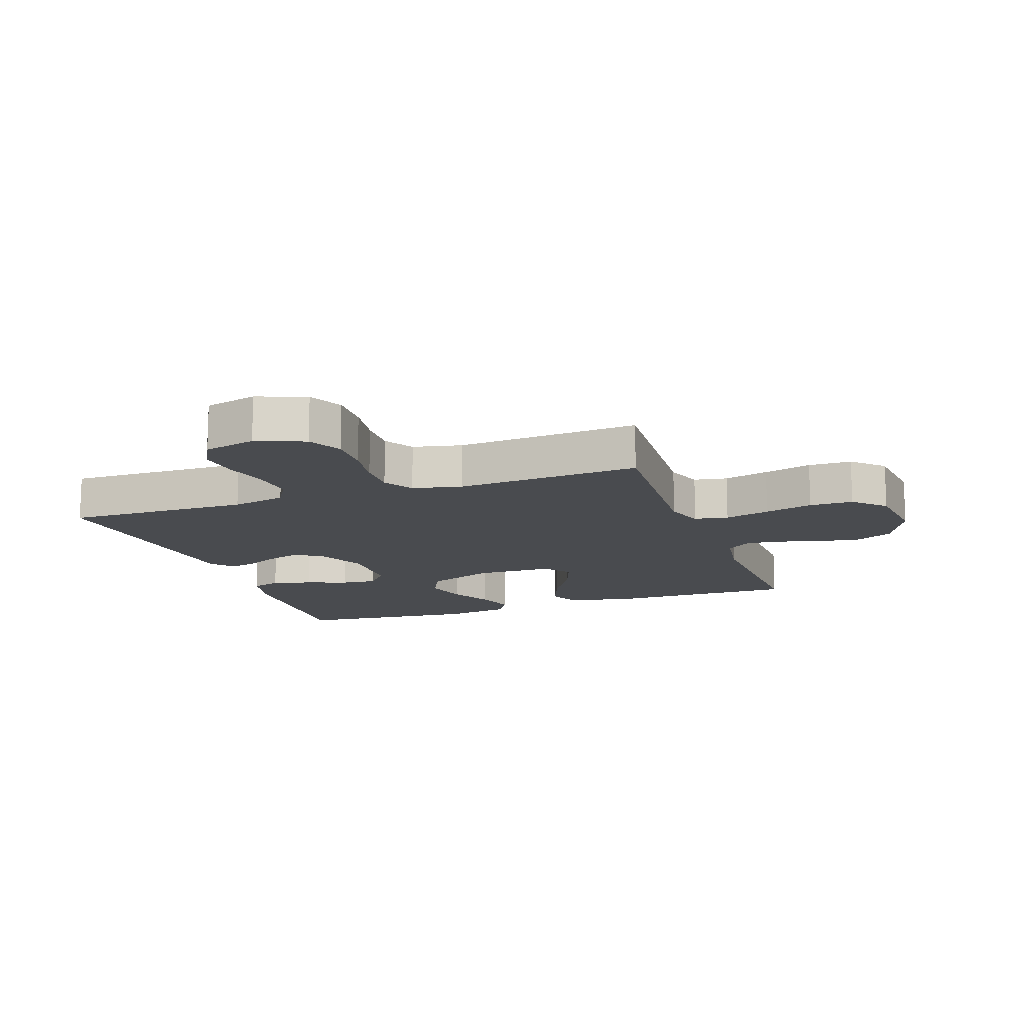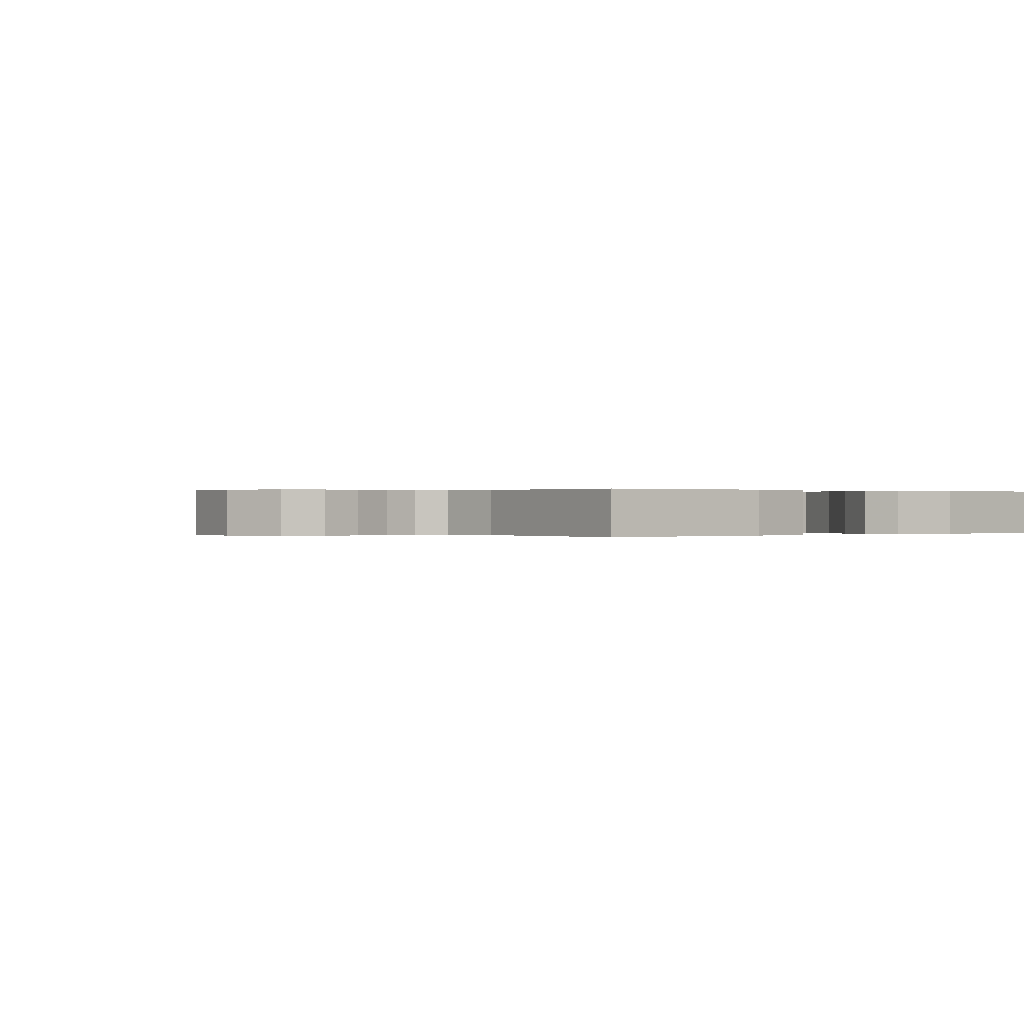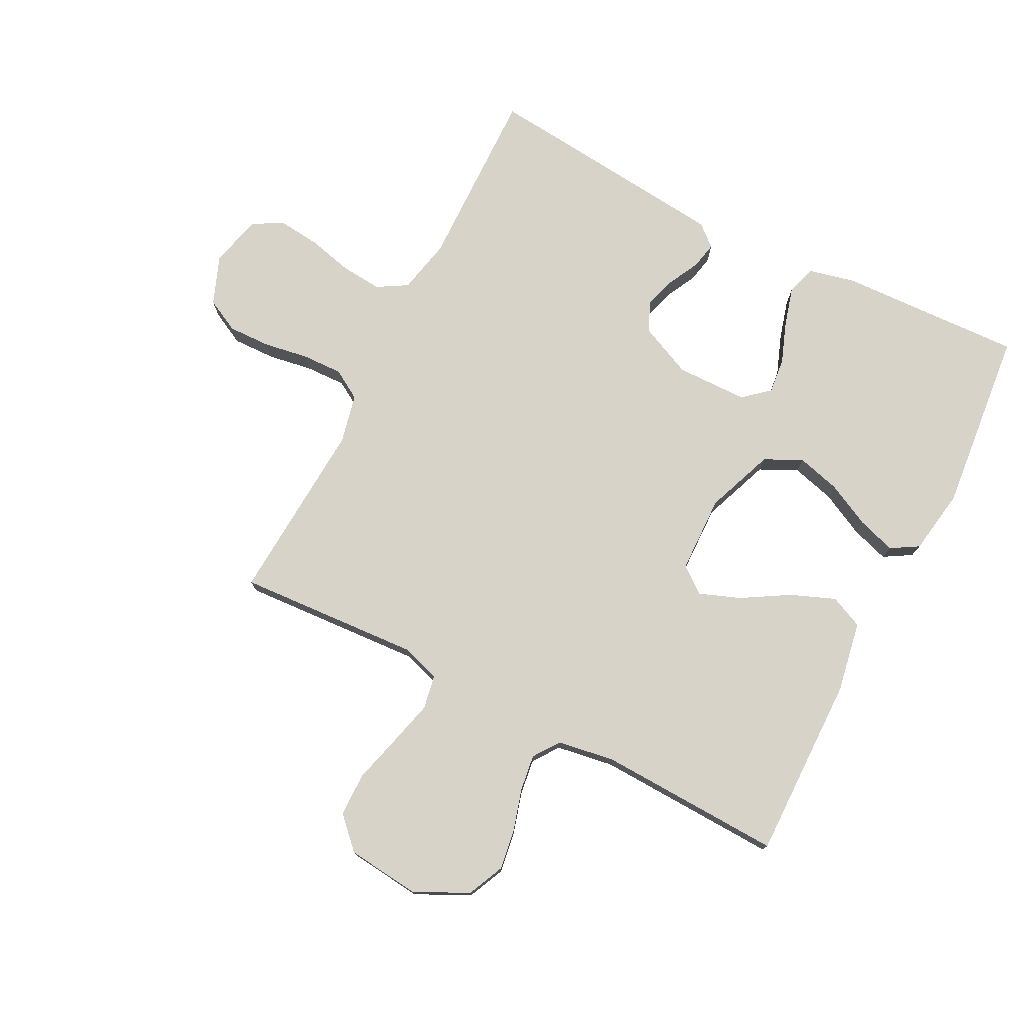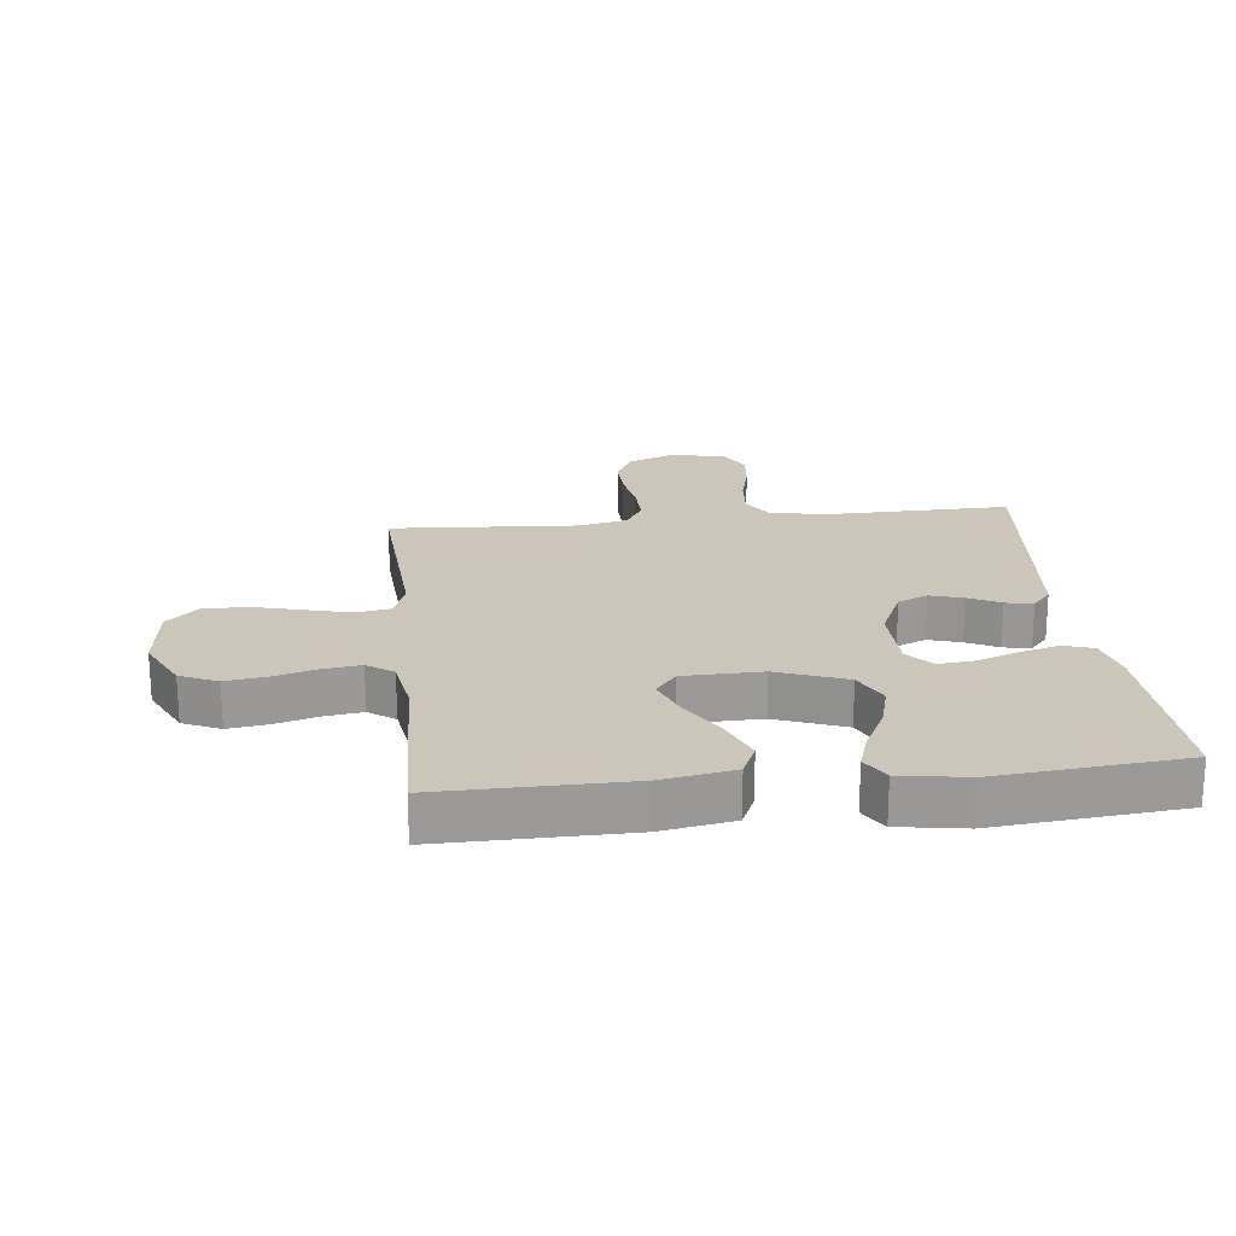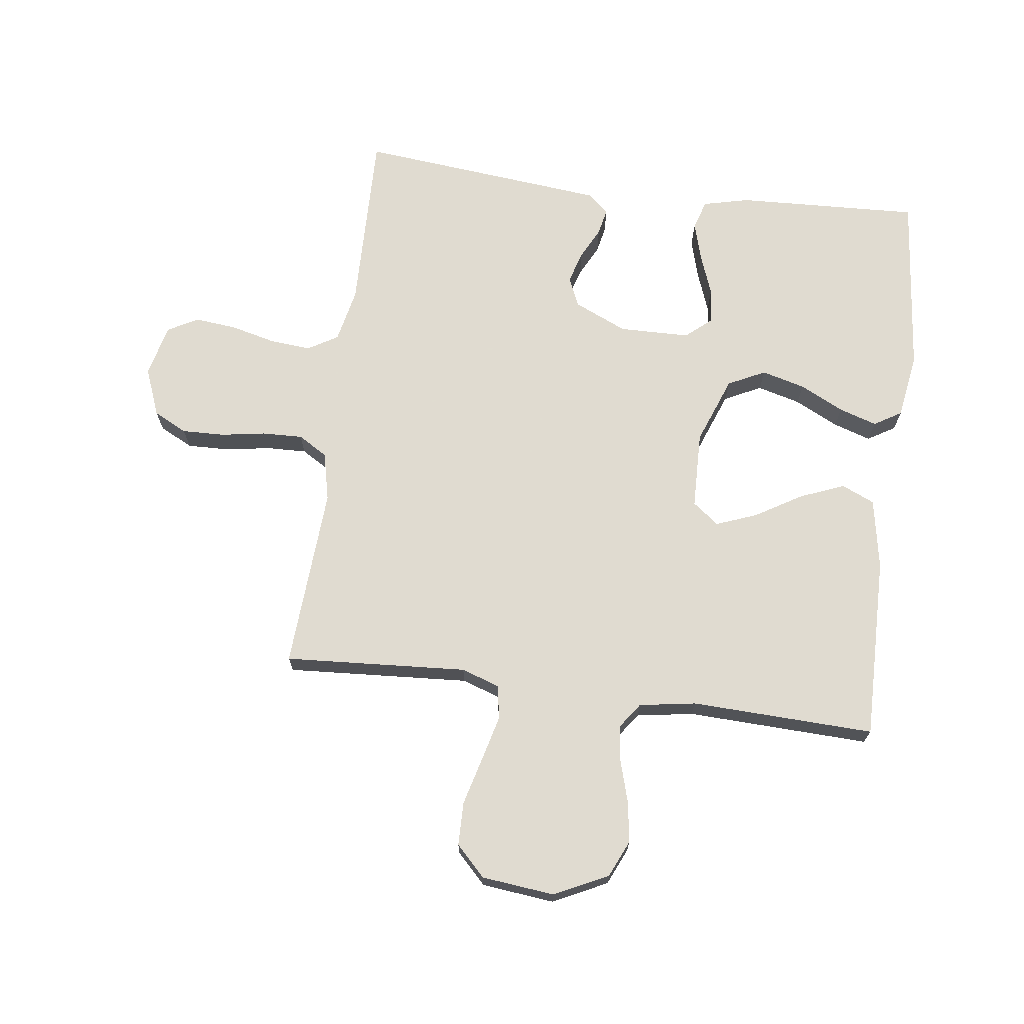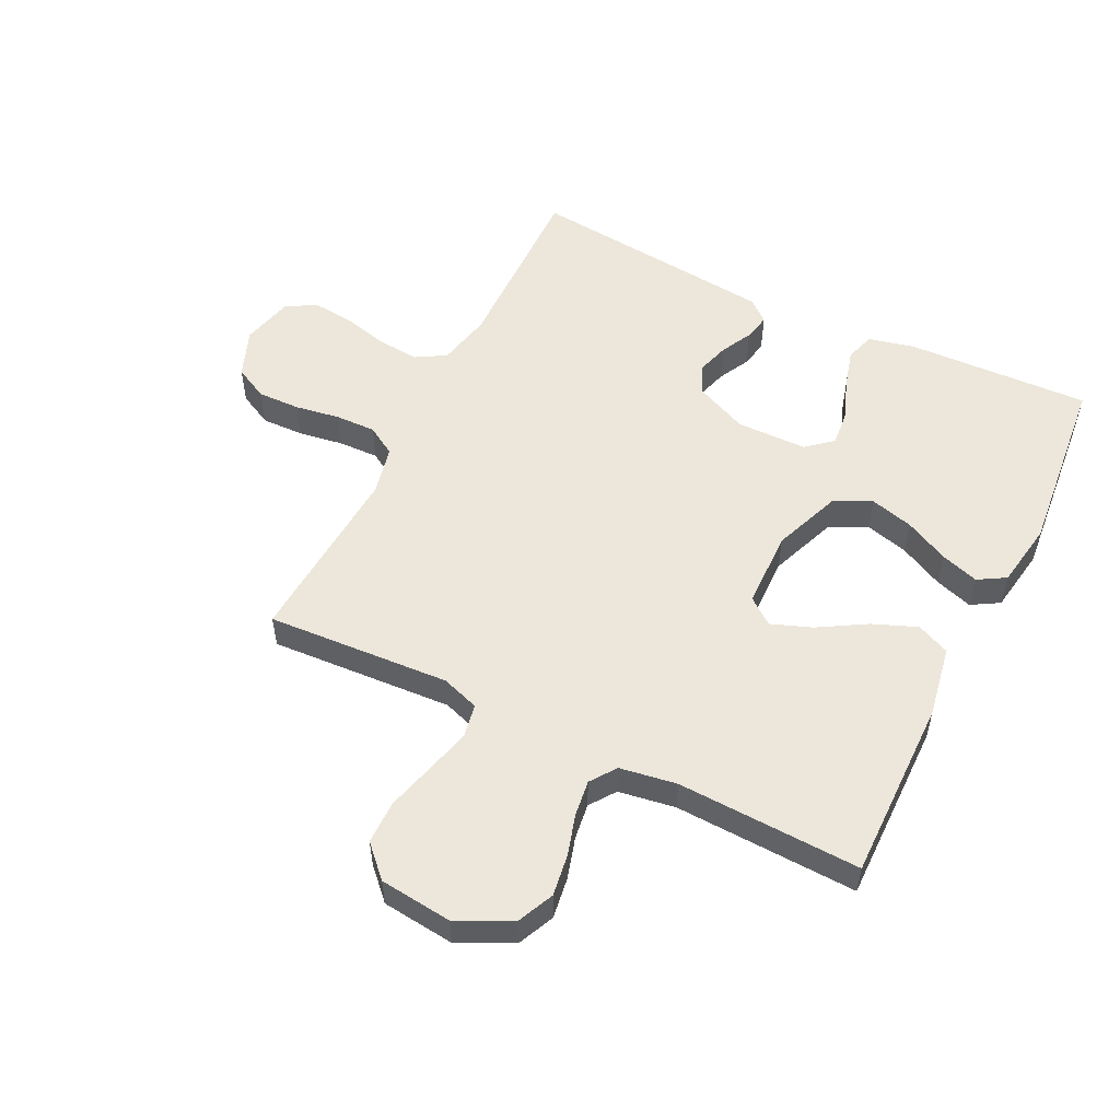
<metadata>
{"format":"obj","ext":"obj","renderer":"f3d","projection":"perspective","resolution":1024,"background":"white","views":[{"elev":-13.8,"azim":-160.5,"up":"+Y"},{"elev":0.1,"azim":-37.8,"up":"+Y"},{"elev":76.3,"azim":-62.8,"up":"+Y"},{"elev":20.9,"azim":-6.2,"up":"+Y"},{"elev":69.8,"azim":-82.6,"up":"+Y"},{"elev":53.7,"azim":-63.6,"up":"+Y"}]}
</metadata>
<code>
v -0.5 0.07 -0.5
v -0.481 0.07 -0.2
v -0.502 0.07 -0.138
v -0.557 0.07 -0.128
v -0.631 0.07 -0.147
v -0.71 0.07 -0.168
v -0.781 0.07 -0.167
v -0.83 0.07 -0.119
v -0.843 0.07 0
v -0.8 0.07 0.088
v -0.74 0.07 0.115
v -0.673 0.07 0.105
v -0.605 0.07 0.085
v -0.546 0.07 0.077
v -0.504 0.07 0.107
v -0.489 0.07 0.2
v -0.5 0.07 0.5
v -0.2 0.07 0.496
v -0.084 0.07 0.475
v -0.06 0.07 0.421
v -0.089 0.07 0.349
v -0.135 0.07 0.272
v -0.16 0.07 0.206
v -0.127 0.07 0.163
v 0 0.07 0.16
v 0.111 0.07 0.202
v 0.141 0.07 0.263
v 0.122 0.07 0.334
v 0.086 0.07 0.406
v 0.066 0.07 0.468
v 0.093 0.07 0.513
v 0.2 0.07 0.53
v 0.5 0.07 0.5
v 0.487 0.07 0.2
v 0.469 0.07 0.124
v 0.421 0.07 0.109
v 0.357 0.07 0.127
v 0.29 0.07 0.152
v 0.232 0.07 0.158
v 0.196 0.07 0.116
v 0.194 0.07 0
v 0.233 0.07 -0.087
v 0.281 0.07 -0.108
v 0.334 0.07 -0.092
v 0.385 0.07 -0.066
v 0.429 0.07 -0.057
v 0.459 0.07 -0.092
v 0.47 0.07 -0.2
v 0.5 0.07 -0.5
v 0.2 0.07 -0.494
v 0.111 0.07 -0.513
v 0.082 0.07 -0.562
v 0.088 0.07 -0.63
v 0.106 0.07 -0.703
v 0.113 0.07 -0.771
v 0.086 0.07 -0.821
v 0 0.07 -0.842
v -0.079 0.07 -0.811
v -0.107 0.07 -0.756
v -0.105 0.07 -0.686
v -0.093 0.07 -0.613
v -0.091 0.07 -0.547
v -0.12 0.07 -0.499
v -0.2 0.07 -0.481
v -0.5 0 -0.5
v -0.481 0 -0.2
v -0.502 0 -0.138
v -0.557 0 -0.128
v -0.631 0 -0.147
v -0.71 0 -0.168
v -0.781 0 -0.167
v -0.83 0 -0.119
v -0.843 0 0
v -0.8 0 0.088
v -0.74 0 0.115
v -0.673 0 0.105
v -0.605 0 0.085
v -0.546 0 0.077
v -0.504 0 0.107
v -0.489 0 0.2
v -0.5 0 0.5
v -0.2 0 0.496
v -0.084 0 0.475
v -0.06 0 0.421
v -0.089 0 0.349
v -0.135 0 0.272
v -0.16 0 0.206
v -0.127 0 0.163
v 0 0 0.16
v 0.111 0 0.202
v 0.141 0 0.263
v 0.122 0 0.334
v 0.086 0 0.406
v 0.066 0 0.468
v 0.093 0 0.513
v 0.2 0 0.53
v 0.5 0 0.5
v 0.487 0 0.2
v 0.469 0 0.124
v 0.421 0 0.109
v 0.357 0 0.127
v 0.29 0 0.152
v 0.232 0 0.158
v 0.196 0 0.116
v 0.194 0 0
v 0.233 0 -0.087
v 0.281 0 -0.108
v 0.334 0 -0.092
v 0.385 0 -0.066
v 0.429 0 -0.057
v 0.459 0 -0.092
v 0.47 0 -0.2
v 0.5 0 -0.5
v 0.2 0 -0.494
v 0.111 0 -0.513
v 0.082 0 -0.562
v 0.088 0 -0.63
v 0.106 0 -0.703
v 0.113 0 -0.771
v 0.086 0 -0.821
v 0 0 -0.842
v -0.079 0 -0.811
v -0.107 0 -0.756
v -0.105 0 -0.686
v -0.093 0 -0.613
v -0.091 0 -0.547
v -0.12 0 -0.499
v -0.2 0 -0.481
f 59 60 61
f 58 59 61
f 57 58 61
f 56 57 61
f 55 56 61
f 54 55 61
f 53 54 61
f 52 53 61 62
f 51 52 62 63
f 48 49 50
f 47 48 50
f 46 47 50
f 45 46 50
f 44 45 50
f 51 63 64
f 50 51 64
f 44 50 64
f 43 44 64
f 36 37 38
f 35 36 38
f 34 35 38
f 33 34 38
f 32 33 38
f 31 32 38
f 30 31 38
f 29 30 38
f 28 29 38
f 27 28 38 39
f 26 27 39 40
f 20 21 22
f 19 20 22
f 18 19 22
f 17 18 22
f 16 17 22
f 15 16 22 23
f 14 15 23 24
f 11 12 13
f 10 11 13
f 9 10 13
f 8 9 13
f 7 8 13
f 6 7 13
f 5 6 13
f 4 5 13 14
f 14 24 25
f 4 14 25
f 3 4 25
f 64 1 2
f 43 64 2
f 42 43 2
f 26 40 41
f 25 26 41
f 25 41 42
f 3 25 42
f 2 3 42
f 125 124 123
f 125 123 122
f 125 122 121
f 125 121 120
f 125 120 119
f 125 119 118
f 125 118 117
f 126 125 117 116
f 127 126 116 115
f 114 113 112
f 114 112 111
f 114 111 110
f 114 110 109
f 114 109 108
f 128 127 115
f 128 115 114
f 128 114 108
f 128 108 107
f 102 101 100
f 102 100 99
f 102 99 98
f 102 98 97
f 102 97 96
f 102 96 95
f 102 95 94
f 102 94 93
f 102 93 92
f 103 102 92 91
f 104 103 91 90
f 86 85 84
f 86 84 83
f 86 83 82
f 86 82 81
f 86 81 80
f 87 86 80 79
f 88 87 79 78
f 77 76 75
f 77 75 74
f 77 74 73
f 77 73 72
f 77 72 71
f 77 71 70
f 77 70 69
f 78 77 69 68
f 89 88 78
f 89 78 68
f 89 68 67
f 66 65 128
f 66 128 107
f 66 107 106
f 105 104 90
f 105 90 89
f 106 105 89
f 106 89 67
f 106 67 66
f 1 65 66 2
f 2 66 67 3
f 3 67 68 4
f 4 68 69 5
f 5 69 70 6
f 6 70 71 7
f 7 71 72 8
f 8 72 73 9
f 9 73 74 10
f 10 74 75 11
f 11 75 76 12
f 12 76 77 13
f 13 77 78 14
f 14 78 79 15
f 15 79 80 16
f 16 80 81 17
f 17 81 82 18
f 18 82 83 19
f 19 83 84 20
f 20 84 85 21
f 21 85 86 22
f 22 86 87 23
f 23 87 88 24
f 24 88 89 25
f 25 89 90 26
f 26 90 91 27
f 27 91 92 28
f 28 92 93 29
f 29 93 94 30
f 30 94 95 31
f 31 95 96 32
f 32 96 97 33
f 33 97 98 34
f 34 98 99 35
f 35 99 100 36
f 36 100 101 37
f 37 101 102 38
f 38 102 103 39
f 39 103 104 40
f 40 104 105 41
f 41 105 106 42
f 42 106 107 43
f 43 107 108 44
f 44 108 109 45
f 45 109 110 46
f 46 110 111 47
f 47 111 112 48
f 48 112 113 49
f 49 113 114 50
f 50 114 115 51
f 51 115 116 52
f 52 116 117 53
f 53 117 118 54
f 54 118 119 55
f 55 119 120 56
f 56 120 121 57
f 57 121 122 58
f 58 122 123 59
f 59 123 124 60
f 60 124 125 61
f 61 125 126 62
f 62 126 127 63
f 63 127 128 64
f 64 128 65 1

</code>
